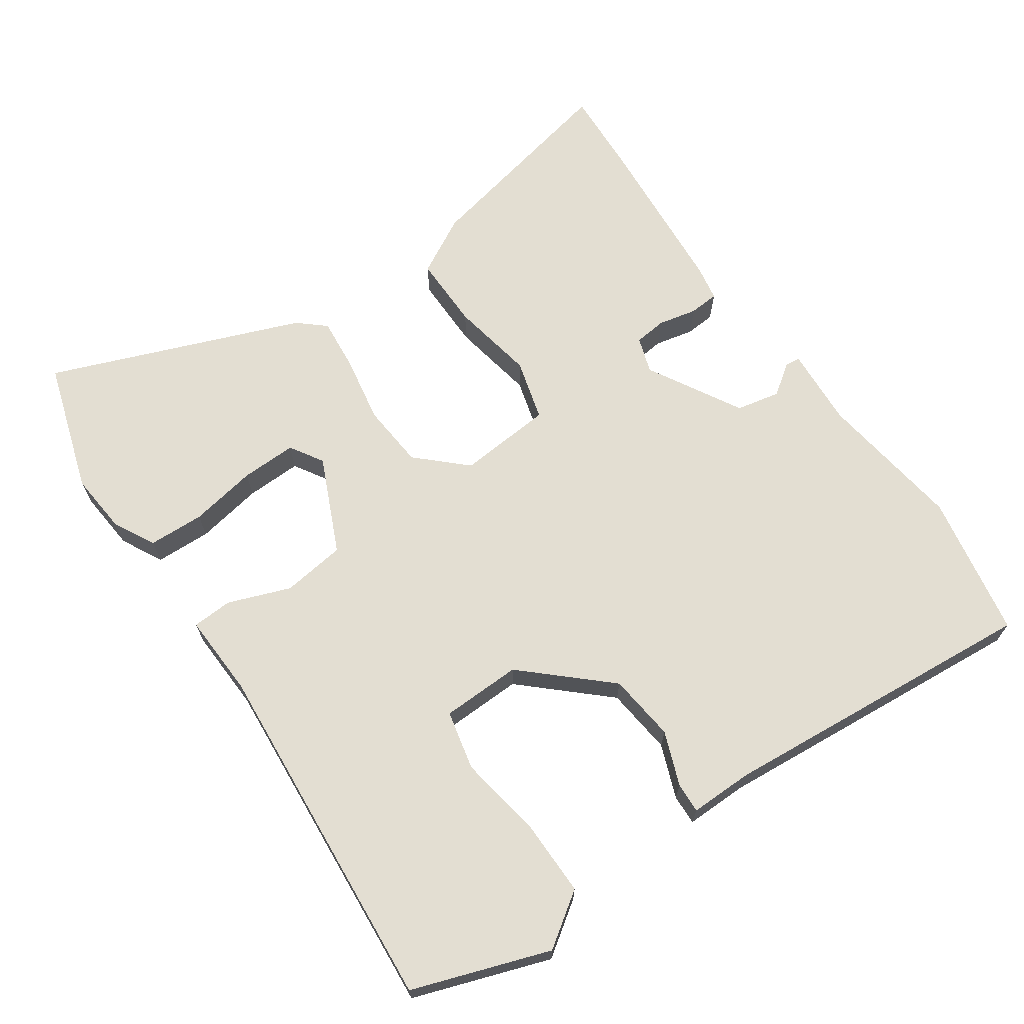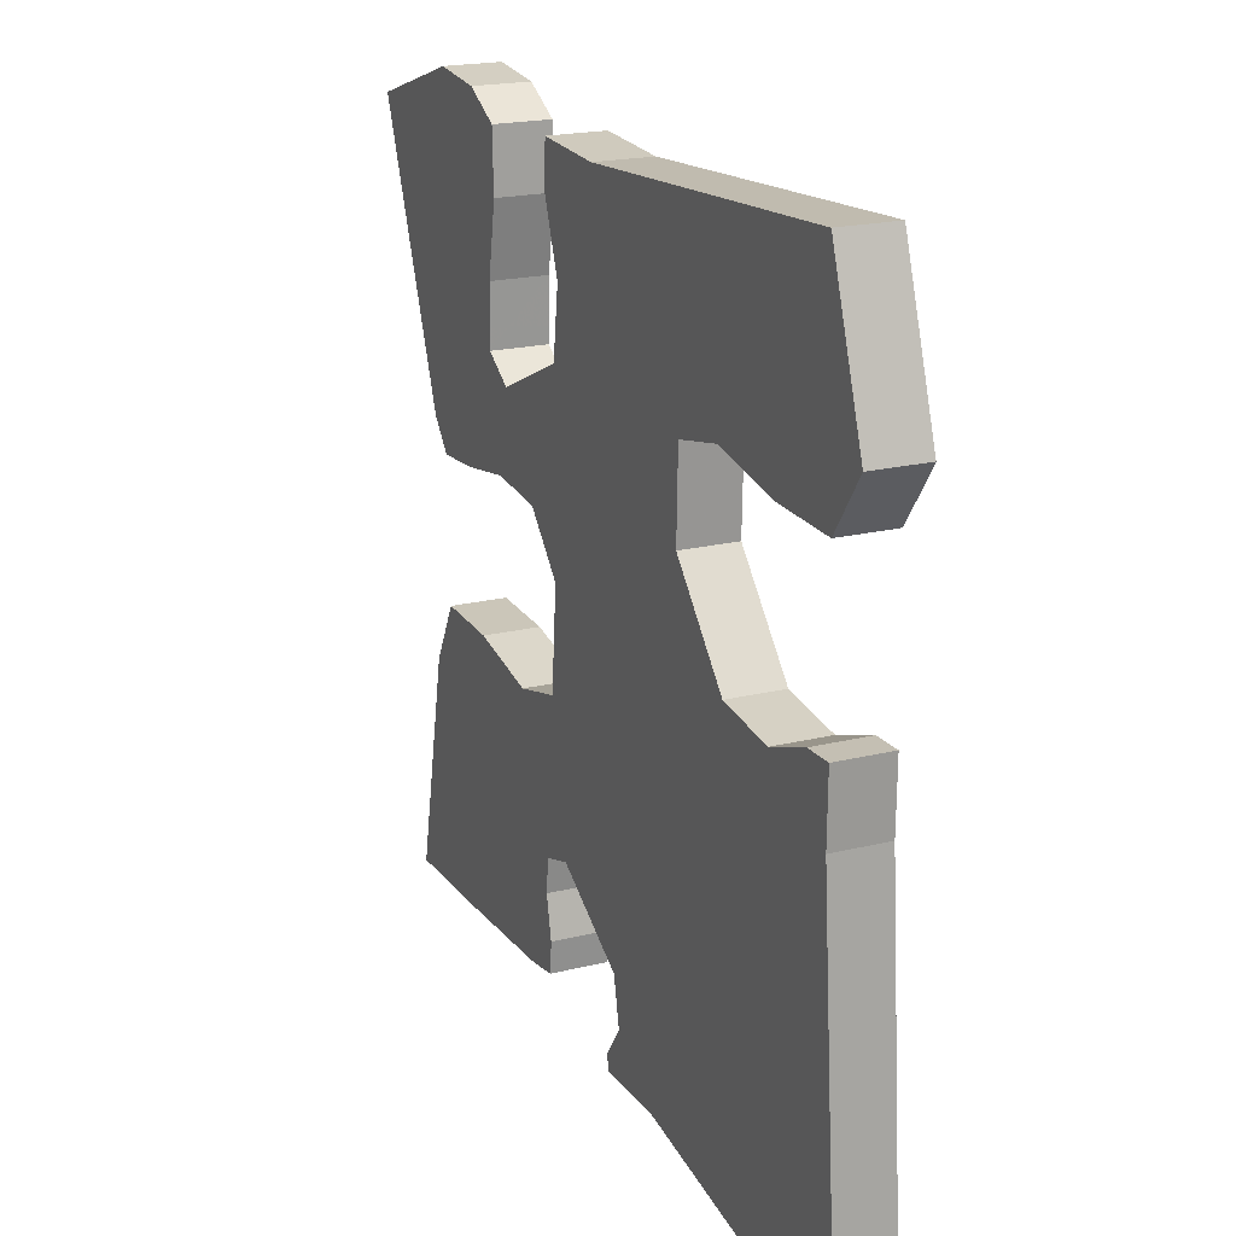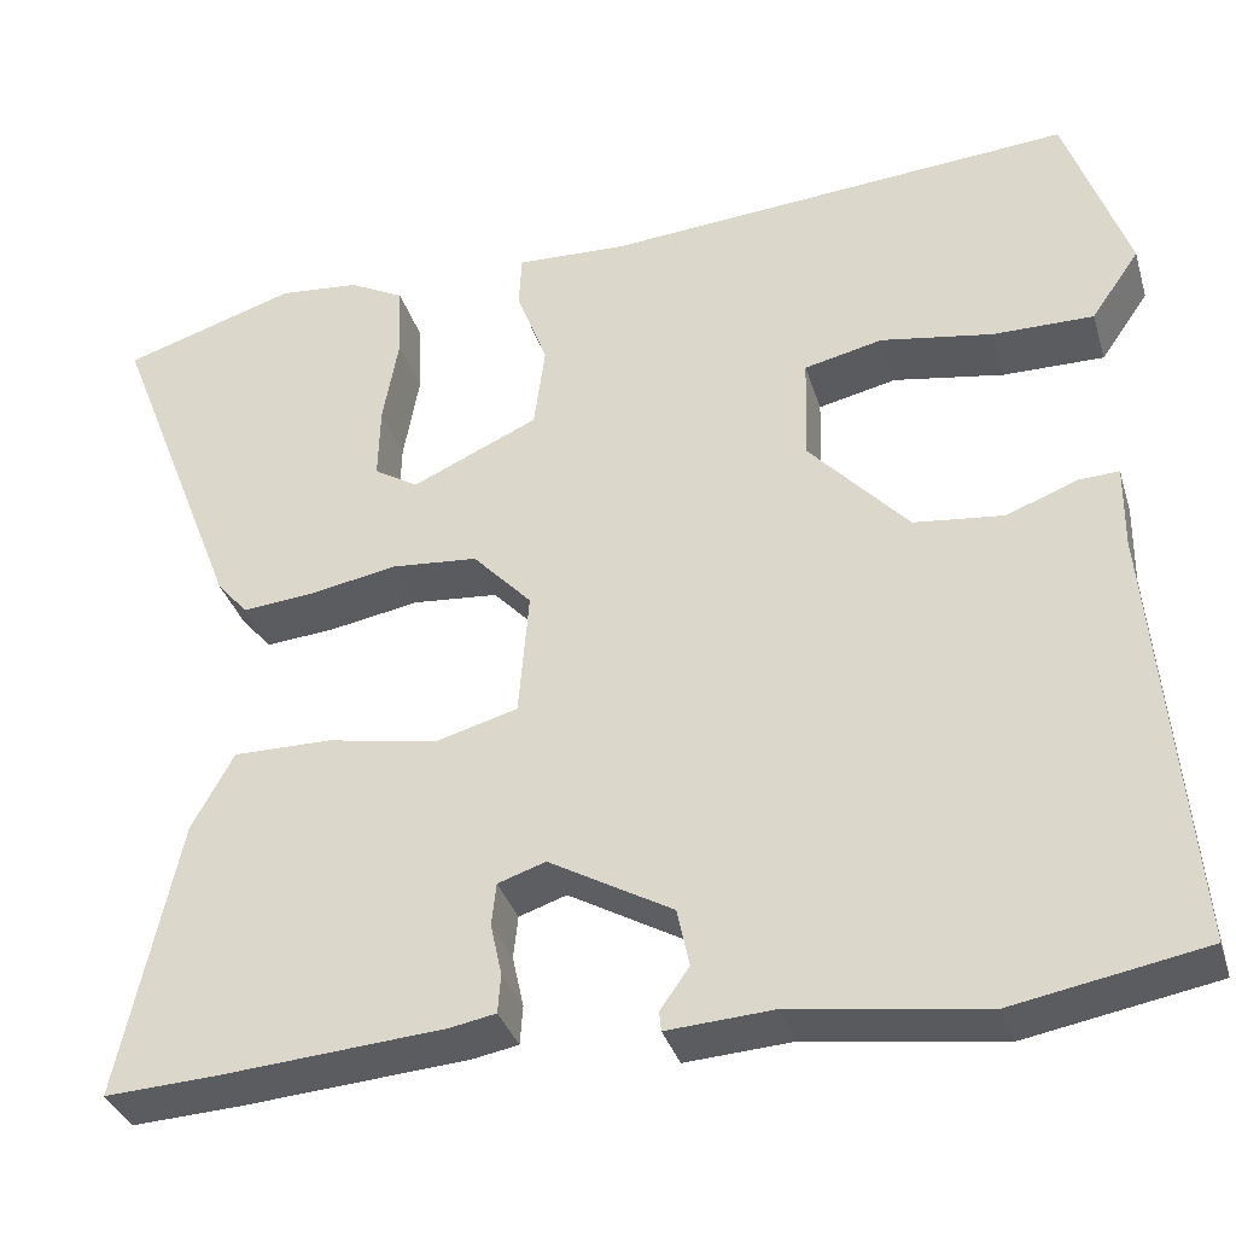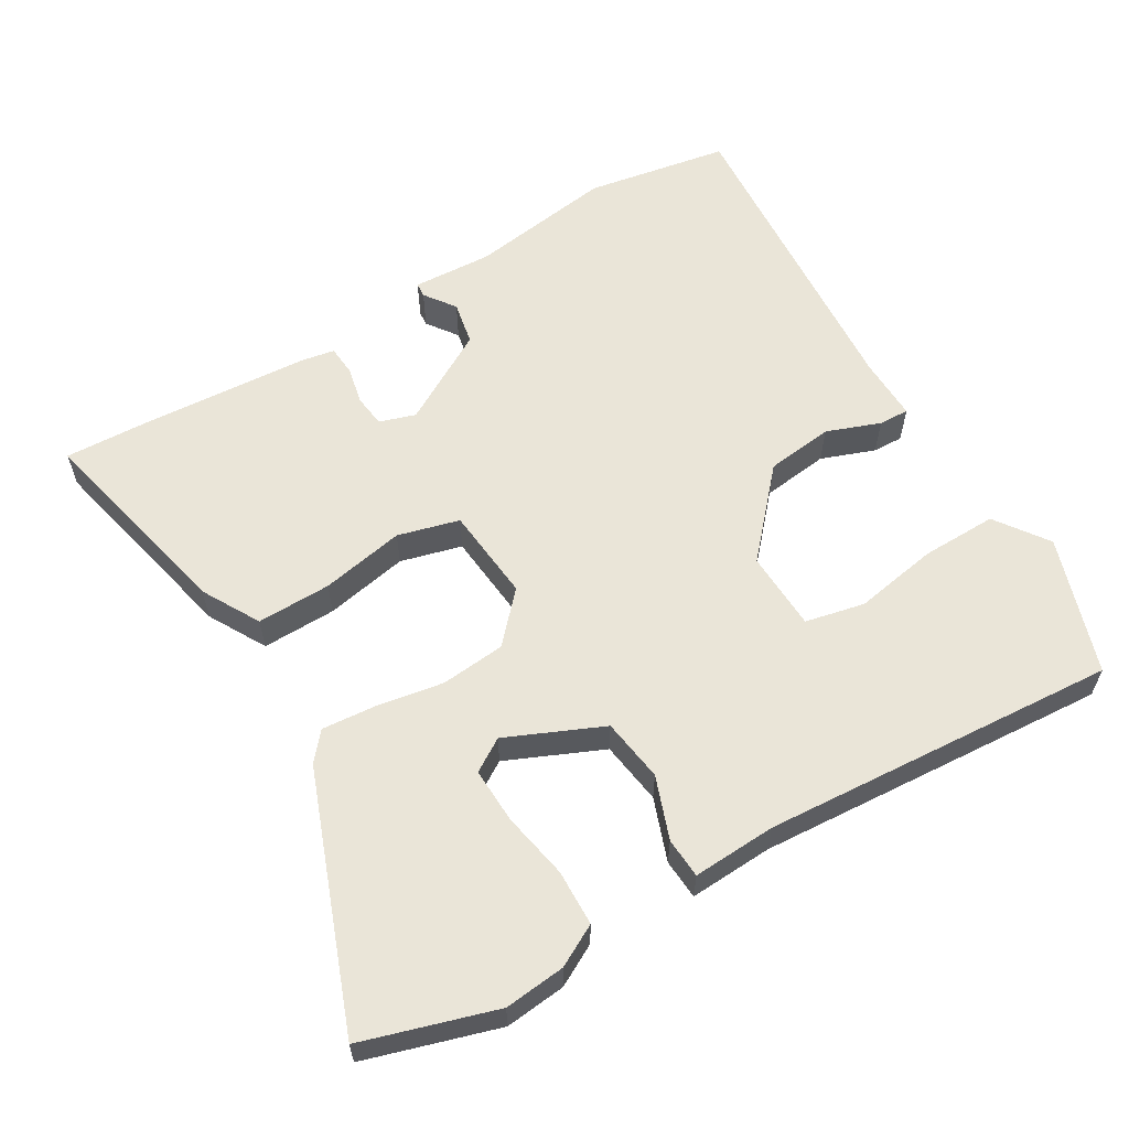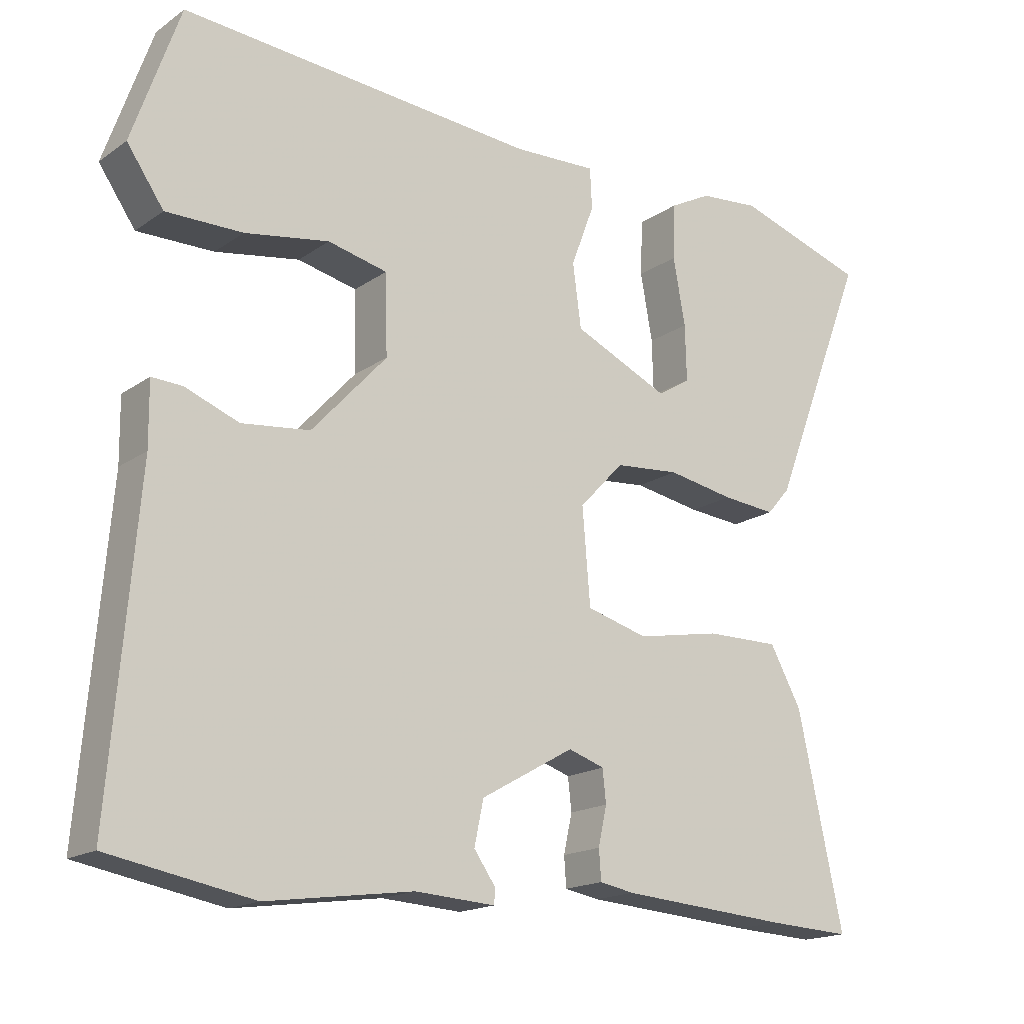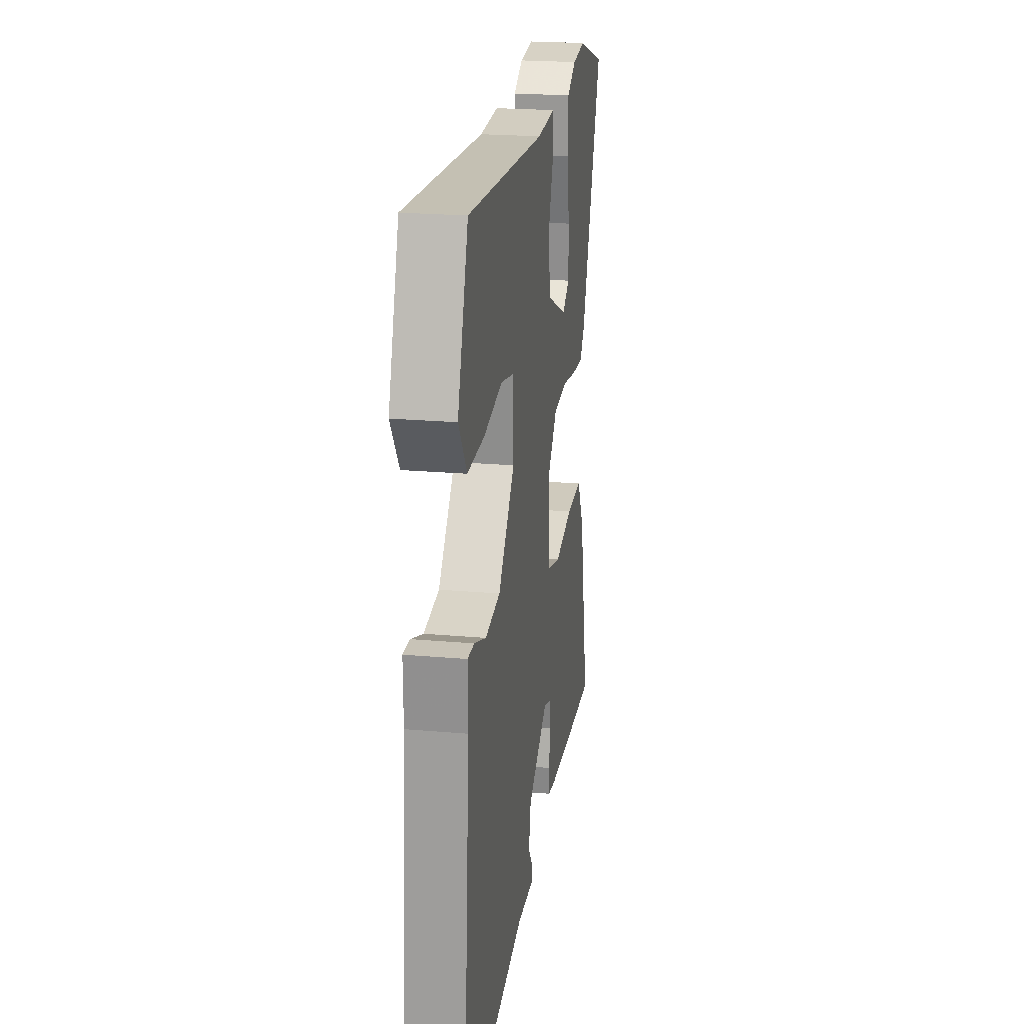
<metadata>
{"format":"obj","ext":"obj","renderer":"f3d","projection":"perspective","resolution":1024,"background":"white","views":[{"elev":67.6,"azim":55.4,"up":"+Y"},{"elev":20.5,"azim":66.1,"up":"+Z"},{"elev":-34.8,"azim":16.2,"up":"+Z"},{"elev":59.4,"azim":-31.2,"up":"+Y"},{"elev":-17.2,"azim":143.4,"up":"+Z"},{"elev":22.3,"azim":98.7,"up":"+Z"}]}
</metadata>
<code>
v -0.464 0.07 -0.498
v -0.582 0.07 -0.504
v -0.518 0.07 -0.208
v -0.473 0.07 -0.126
v -0.368 0.07 -0.127
v -0.249 0.07 -0.149
v -0.162 0.07 -0.125
v -0.151 0.07 0.009
v -0.214 0.07 0.076
v -0.306 0.07 0.084
v -0.401 0.07 0.067
v -0.477 0.07 0.06
v -0.51 0.07 0.098
v -0.648 0.07 0.453
v -0.462 0.07 0.512
v -0.376 0.07 0.504
v -0.317 0.07 0.473
v -0.314 0.07 0.394
v -0.331 0.07 0.299
v -0.333 0.07 0.22
v -0.286 0.07 0.191
v -0.151 0.07 0.252
v -0.139 0.07 0.342
v -0.172 0.07 0.43
v -0.169 0.07 0.487
v -0.051 0.07 0.482
v 0.452 0.07 0.521
v 0.519 0.07 0.328
v 0.467 0.07 0.253
v 0.359 0.07 0.254
v 0.24 0.07 0.274
v 0.156 0.07 0.255
v 0.153 0.07 0.142
v 0.259 0.07 0.026
v 0.355 0.07 0.015
v 0.431 0.07 0.044
v 0.474 0.07 0.046
v 0.473 0.07 -0.043
v 0.511 0.07 -0.498
v 0.308 0.07 -0.535
v 0.101 0.07 -0.506
v -0.012 0.07 -0.513
v -0.014 0.07 -0.492
v 0.017 0.07 -0.448
v 0.004 0.07 -0.386
v -0.128 0.07 -0.311
v -0.179 0.07 -0.328
v -0.184 0.07 -0.374
v -0.172 0.07 -0.429
v -0.175 0.07 -0.471
v -0.224 0.07 -0.48
v -0.464 0 -0.498
v -0.582 0 -0.504
v -0.518 0 -0.208
v -0.473 0 -0.126
v -0.368 0 -0.127
v -0.249 0 -0.149
v -0.162 0 -0.125
v -0.151 0 0.009
v -0.214 0 0.076
v -0.306 0 0.084
v -0.401 0 0.067
v -0.477 0 0.06
v -0.51 0 0.098
v -0.648 0 0.453
v -0.462 0 0.512
v -0.376 0 0.504
v -0.317 0 0.473
v -0.314 0 0.394
v -0.331 0 0.299
v -0.333 0 0.22
v -0.286 0 0.191
v -0.151 0 0.252
v -0.139 0 0.342
v -0.172 0 0.43
v -0.169 0 0.487
v -0.051 0 0.482
v 0.452 0 0.521
v 0.519 0 0.328
v 0.467 0 0.253
v 0.359 0 0.254
v 0.24 0 0.274
v 0.156 0 0.255
v 0.153 0 0.142
v 0.259 0 0.026
v 0.355 0 0.015
v 0.431 0 0.044
v 0.474 0 0.046
v 0.473 0 -0.043
v 0.511 0 -0.498
v 0.308 0 -0.535
v 0.101 0 -0.506
v -0.012 0 -0.513
v -0.014 0 -0.492
v 0.017 0 -0.448
v 0.004 0 -0.386
v -0.128 0 -0.311
v -0.179 0 -0.328
v -0.184 0 -0.374
v -0.172 0 -0.429
v -0.175 0 -0.471
v -0.224 0 -0.48
f 4 5 6
f 3 4 6
f 2 3 6
f 1 2 6
f 51 1 6
f 50 51 6
f 49 50 6
f 48 49 6
f 47 48 6 7
f 46 47 7
f 45 46 7 8
f 41 42 43 44
f 41 44 45
f 40 41 45
f 39 40 45
f 38 39 45
f 37 38 45
f 36 37 45
f 35 36 45
f 34 35 45 8
f 29 30 31
f 28 29 31
f 27 28 31
f 26 27 31
f 26 31 32
f 25 26 32
f 24 25 32
f 23 24 32
f 22 23 32 33
f 17 18 19
f 16 17 19
f 15 16 19
f 14 15 19
f 13 14 19
f 12 13 19
f 11 12 19
f 11 19 20
f 10 11 20 21
f 34 8 9
f 33 34 9
f 22 33 9
f 21 22 9
f 9 10 21
f 57 56 55
f 57 55 54
f 57 54 53
f 57 53 52
f 57 52 102
f 57 102 101
f 57 101 100
f 57 100 99
f 58 57 99 98
f 58 98 97
f 59 58 97 96
f 95 94 93 92
f 96 95 92
f 96 92 91
f 96 91 90
f 96 90 89
f 96 89 88
f 96 88 87
f 96 87 86
f 59 96 86 85
f 82 81 80
f 82 80 79
f 82 79 78
f 82 78 77
f 83 82 77
f 83 77 76
f 83 76 75
f 83 75 74
f 84 83 74 73
f 70 69 68
f 70 68 67
f 70 67 66
f 70 66 65
f 70 65 64
f 70 64 63
f 70 63 62
f 71 70 62
f 72 71 62 61
f 60 59 85
f 60 85 84
f 60 84 73
f 60 73 72
f 72 61 60
f 1 52 53 2
f 2 53 54 3
f 3 54 55 4
f 4 55 56 5
f 5 56 57 6
f 6 57 58 7
f 7 58 59 8
f 8 59 60 9
f 9 60 61 10
f 10 61 62 11
f 11 62 63 12
f 12 63 64 13
f 13 64 65 14
f 14 65 66 15
f 15 66 67 16
f 16 67 68 17
f 17 68 69 18
f 18 69 70 19
f 19 70 71 20
f 20 71 72 21
f 21 72 73 22
f 22 73 74 23
f 23 74 75 24
f 24 75 76 25
f 25 76 77 26
f 26 77 78 27
f 27 78 79 28
f 28 79 80 29
f 29 80 81 30
f 30 81 82 31
f 31 82 83 32
f 32 83 84 33
f 33 84 85 34
f 34 85 86 35
f 35 86 87 36
f 36 87 88 37
f 37 88 89 38
f 38 89 90 39
f 39 90 91 40
f 40 91 92 41
f 41 92 93 42
f 42 93 94 43
f 43 94 95 44
f 44 95 96 45
f 45 96 97 46
f 46 97 98 47
f 47 98 99 48
f 48 99 100 49
f 49 100 101 50
f 50 101 102 51
f 51 102 52 1

</code>
